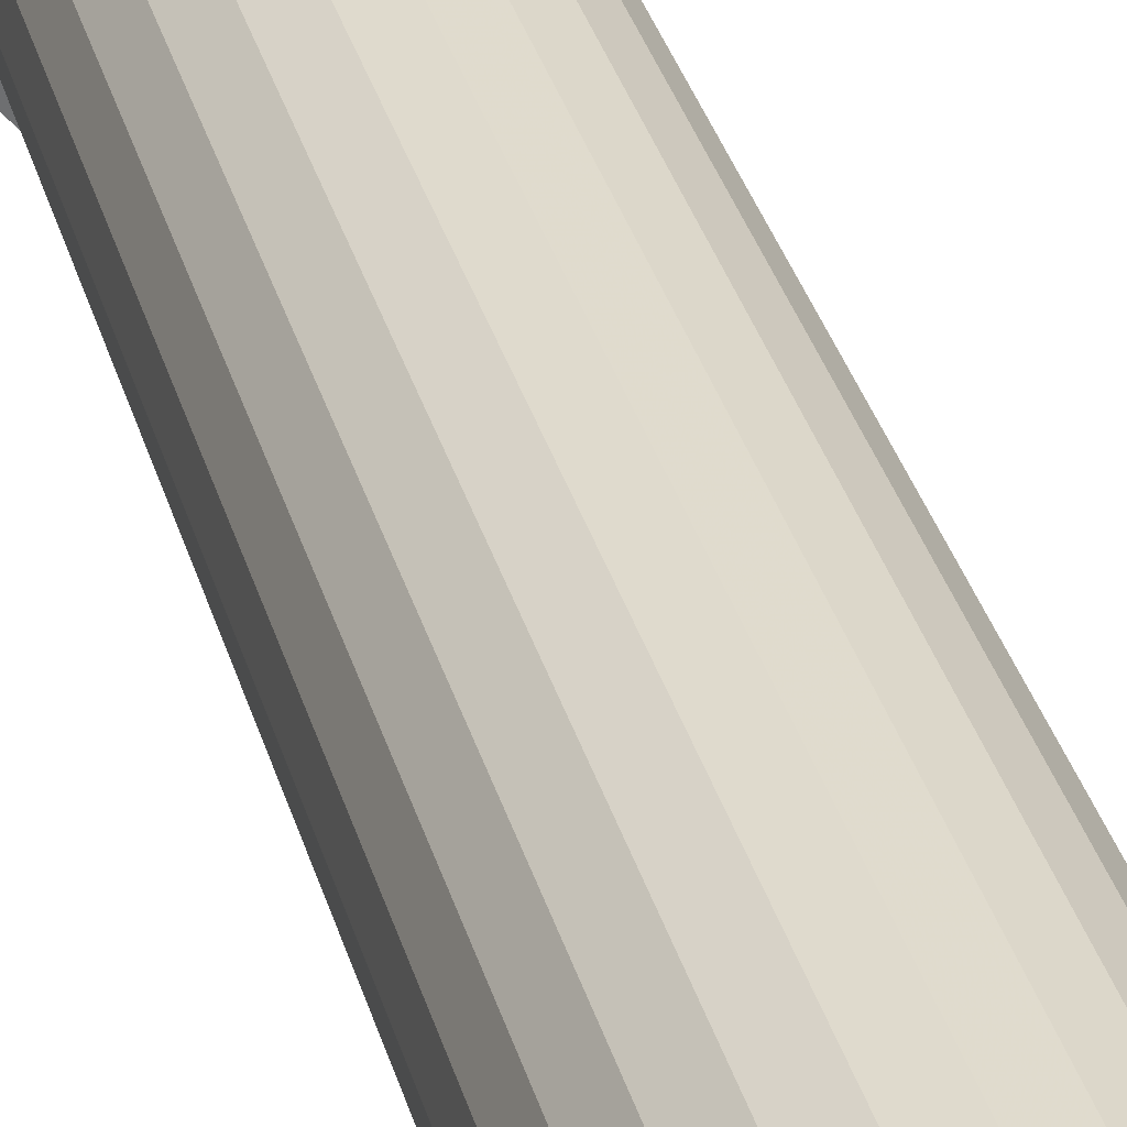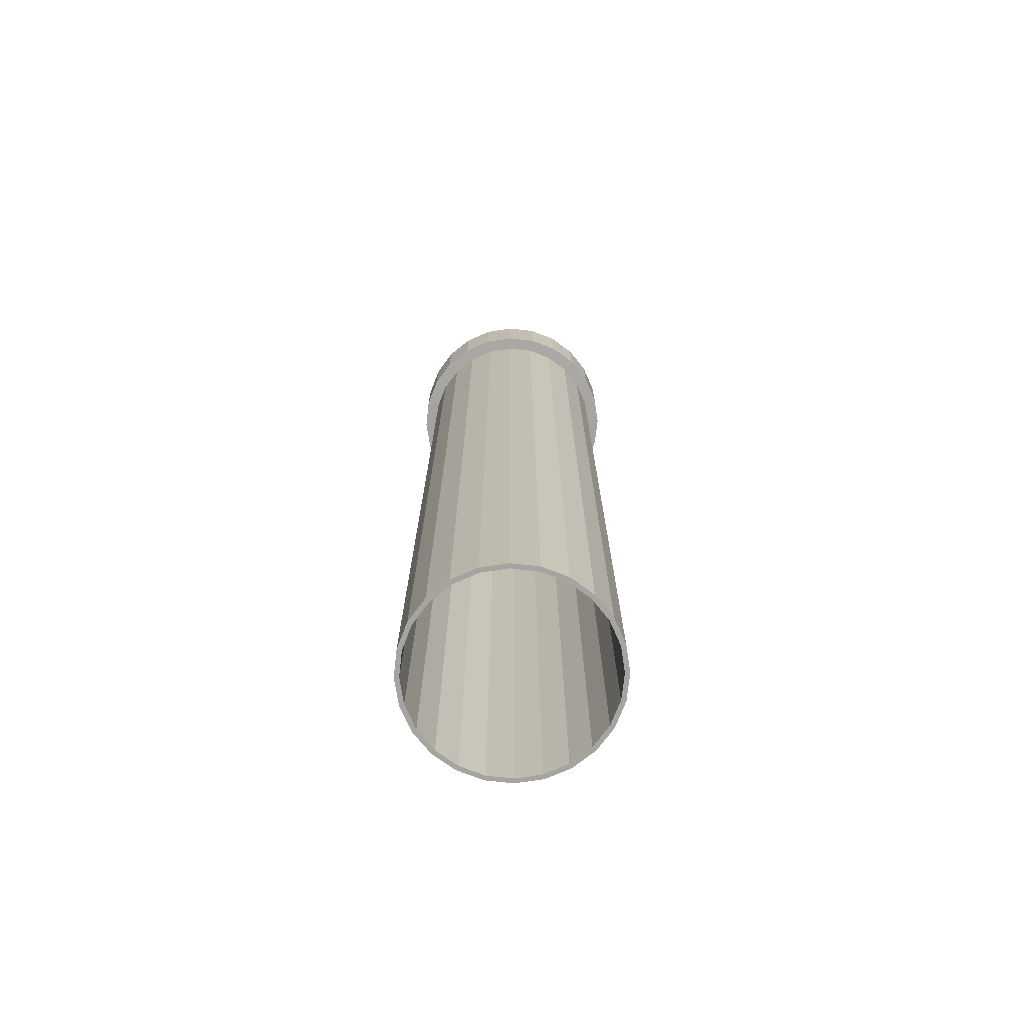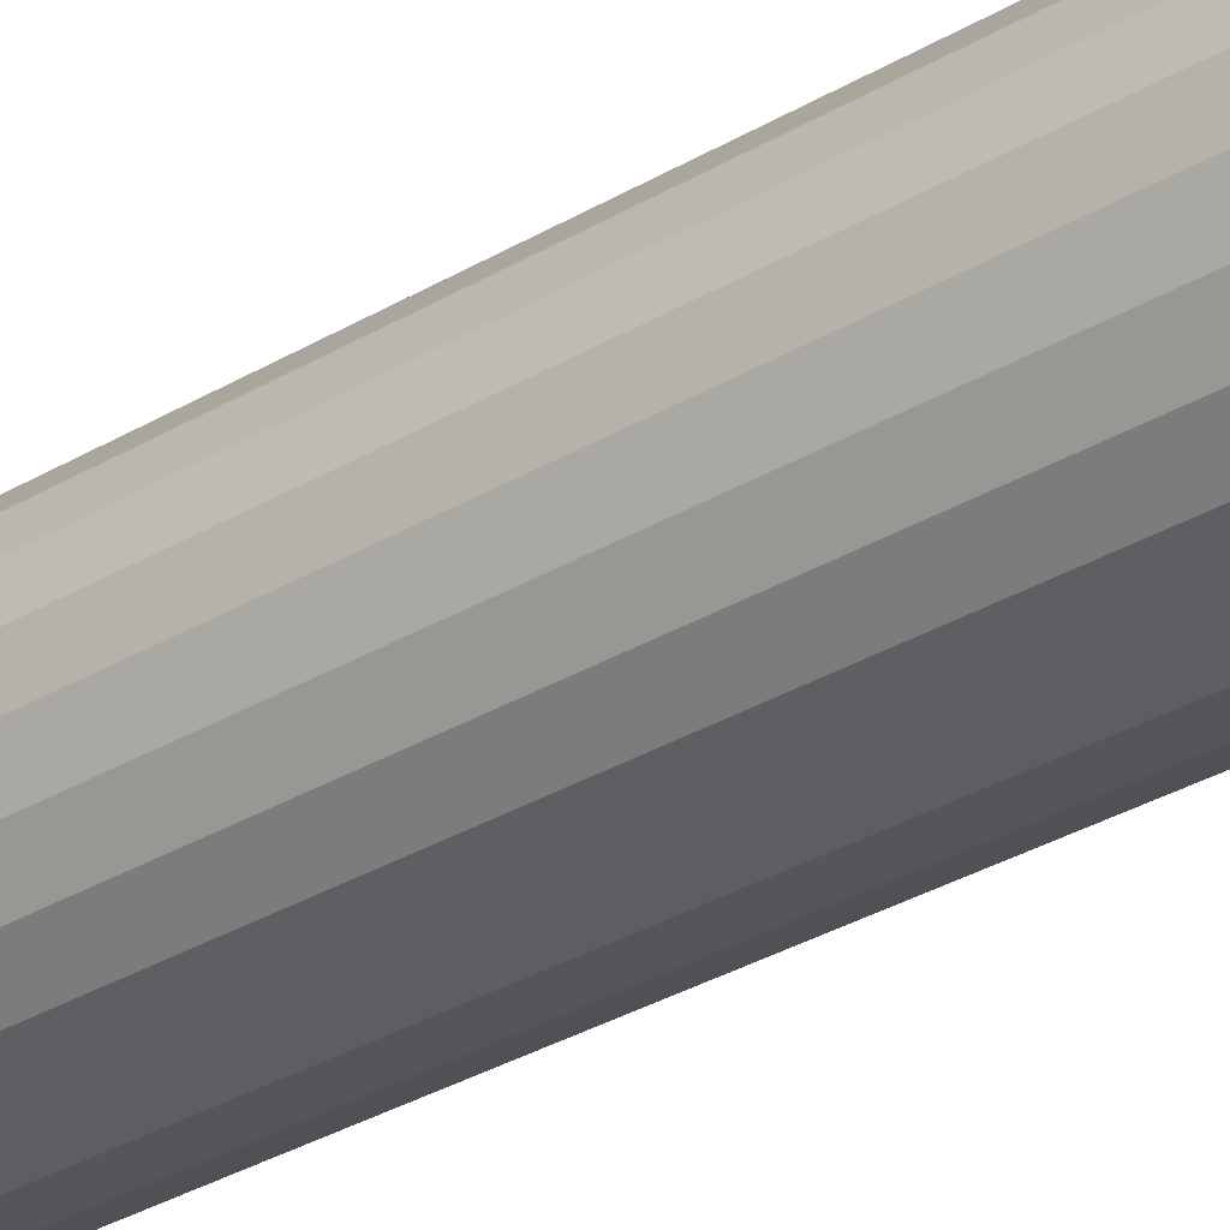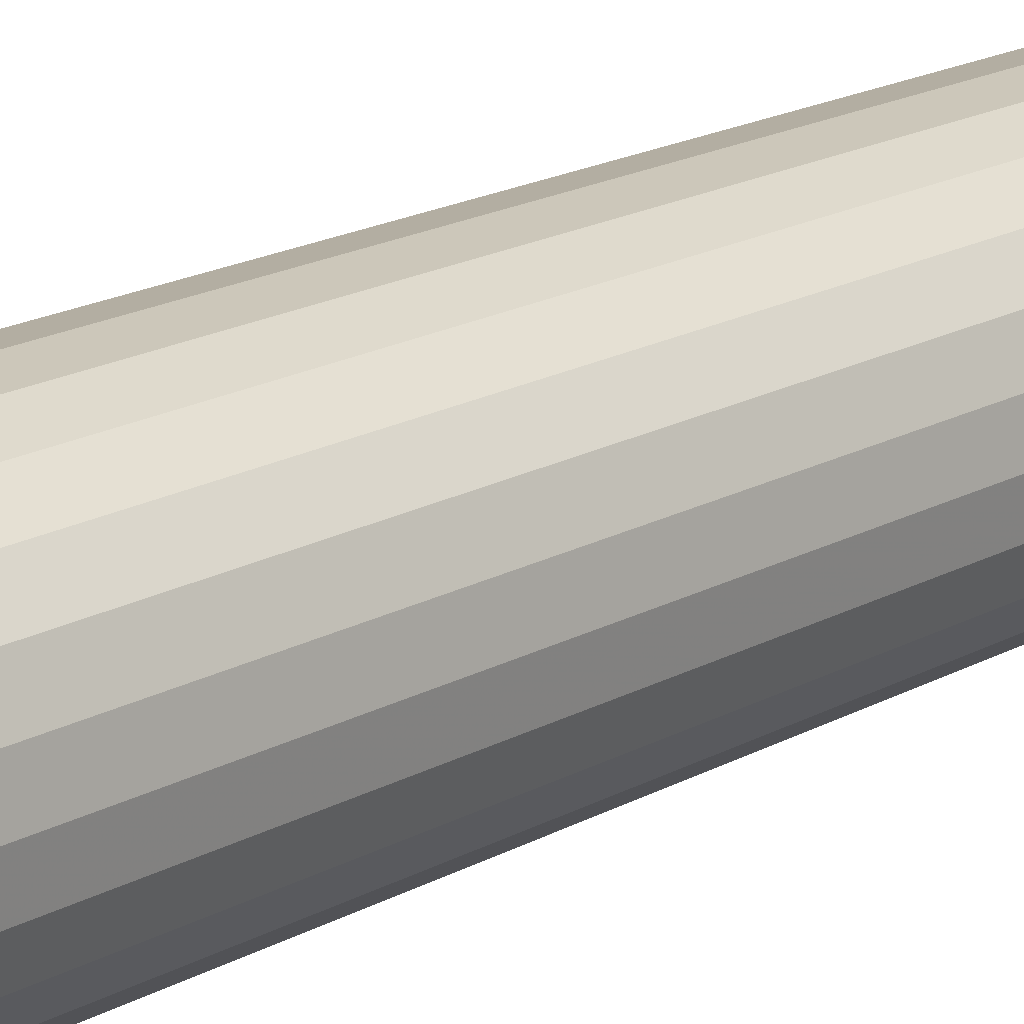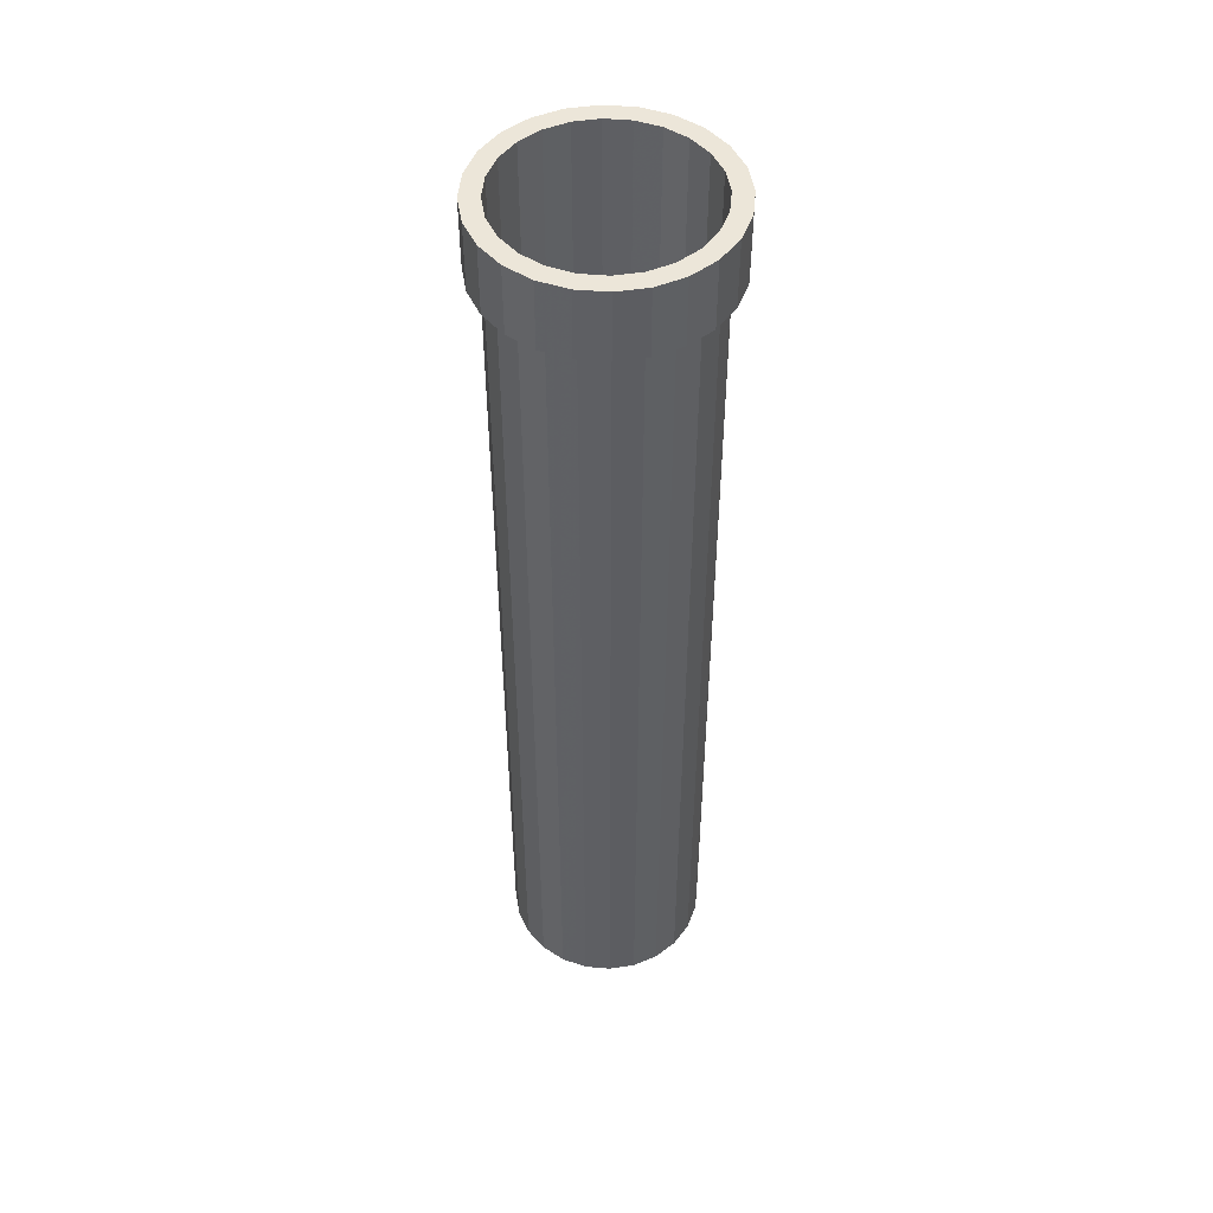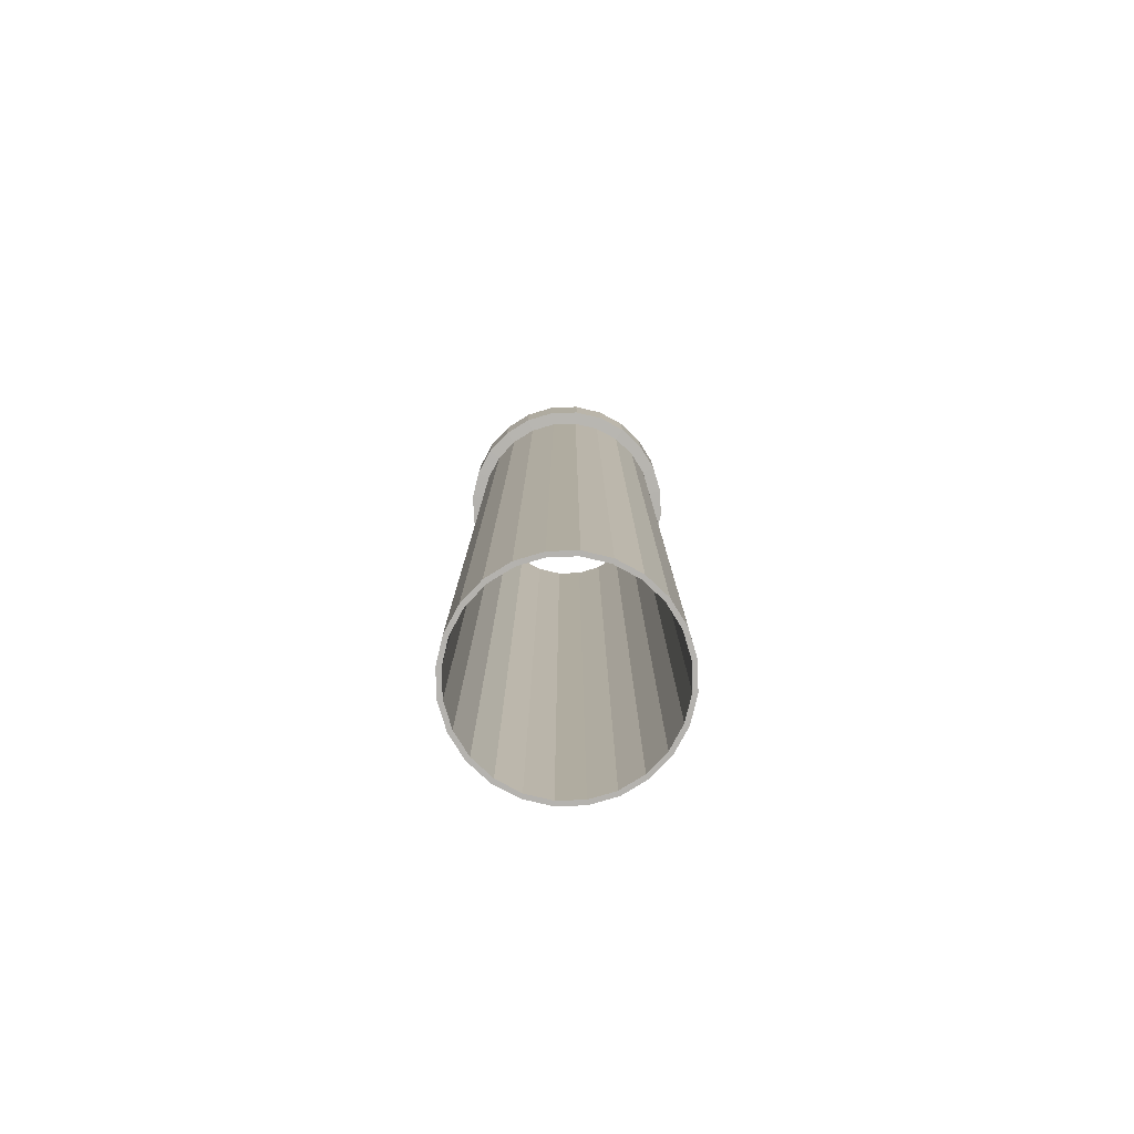
<metadata>
{"format":"obj","ext":"obj","renderer":"f3d","projection":"perspective","resolution":1024,"background":"white","views":[{"elev":34.7,"azim":-15.2,"up":"+Z"},{"elev":-73.2,"azim":-163.8,"up":"+Y"},{"elev":-32.5,"azim":-50.4,"up":"+Z"},{"elev":16.2,"azim":-140.3,"up":"+Z"},{"elev":49.0,"azim":-122.1,"up":"+Y"},{"elev":-79.7,"azim":9.2,"up":"+Y"}]}
</metadata>
<code>
g default
v 0.1283 -0.6423 0
v 0.1239 -0.6423 -0.03321
v 0.1111 -0.6423 -0.06416
v 0.09073 -0.6423 -0.09073
v 0.06416 -0.6423 -0.1111
v 0.03321 -0.6423 -0.1239
v -0 -0.6423 -0.1283
v -0.03321 -0.6423 -0.1239
v -0.06416 -0.6423 -0.1111
v -0.09073 -0.6423 -0.09073
v -0.1111 -0.6423 -0.06416
v -0.1239 -0.6423 -0.03321
v -0.1283 -0.6423 0
v -0.1239 -0.6423 0.03321
v -0.1111 -0.6423 0.06416
v -0.09073 -0.6423 0.09073
v -0.06416 -0.6423 0.1111
v -0.03321 -0.6423 0.1239
v 0 -0.6423 0.1283
v 0.03321 -0.6423 0.1239
v 0.06416 -0.6423 0.1111
v 0.09073 -0.6423 0.09073
v 0.1111 -0.6423 0.06416
v 0.1239 -0.6423 0.03321
v 0.1283 0.6423 0
v 0.1239 0.6423 -0.03321
v 0.1111 0.6423 -0.06416
v 0.09073 0.6423 -0.09073
v 0.06416 0.6423 -0.1111
v 0.03321 0.6423 -0.1239
v -0 0.6423 -0.1283
v -0.03321 0.6423 -0.1239
v -0.06416 0.6423 -0.1111
v -0.09073 0.6423 -0.09073
v -0.1111 0.6423 -0.06416
v -0.1239 0.6423 -0.03321
v -0.1283 0.6423 0
v -0.1239 0.6423 0.03321
v -0.1111 0.6423 0.06416
v -0.09073 0.6423 0.09073
v -0.06416 0.6423 0.1111
v -0.03321 0.6423 0.1239
v 0 0.6423 0.1283
v 0.03321 0.6423 0.1239
v 0.06416 0.6423 0.1111
v 0.09073 0.6423 0.09073
v 0.1111 0.6423 0.06416
v 0.1239 0.6423 0.03321
v 0.1527 0.6423 0
v 0.1475 0.6423 -0.03952
v 0.1323 0.6423 -0.07636
v 0.108 0.6423 -0.108
v 0.07636 0.6423 -0.1323
v 0.03952 0.6423 -0.1475
v -0 0.6423 -0.1527
v -0.03952 0.6423 -0.1475
v -0.07636 0.6423 -0.1323
v -0.108 0.6423 -0.108
v -0.1323 0.6423 -0.07636
v -0.1475 0.6423 -0.03952
v -0.1527 0.6423 0
v -0.1475 0.6423 0.03952
v -0.1323 0.6423 0.07636
v -0.108 0.6423 0.108
v -0.07636 0.6423 0.1323
v -0.03952 0.6423 0.1475
v 0 0.6423 0.1527
v 0.03952 0.6423 0.1475
v 0.07636 0.6423 0.1323
v 0.108 0.6423 0.108
v 0.1323 0.6423 0.07636
v 0.1475 0.6423 0.03952
v 0.1344 -0.6423 -0
v 0.1299 -0.6423 -0.0348
v 0.1164 -0.6423 -0.06722
v 0.09507 -0.6423 -0.09507
v 0.06722 -0.6423 -0.1164
v 0.0348 -0.6423 -0.1299
v -0 -0.6423 -0.1344
v -0.0348 -0.6423 -0.1299
v -0.06722 -0.6423 -0.1164
v -0.09507 -0.6423 -0.09507
v -0.1164 -0.6423 -0.06722
v -0.1299 -0.6423 -0.0348
v -0.1344 -0.6423 0
v -0.1299 -0.6423 0.0348
v -0.1164 -0.6423 0.06722
v -0.09507 -0.6423 0.09507
v -0.06722 -0.6423 0.1164
v -0.0348 -0.6423 0.1299
v 0 -0.6423 0.1344
v 0.0348 -0.6423 0.1299
v 0.06722 -0.6423 0.1164
v 0.09507 -0.6423 0.09507
v 0.1164 -0.6423 0.06722
v 0.1299 -0.6423 0.0348
v 0.1475 0.551 -0.03952
v 0.1323 0.551 -0.07636
v 0.108 0.551 -0.108
v 0.07636 0.551 -0.1323
v 0.03952 0.551 -0.1475
v -0 0.551 -0.1527
v -0.03952 0.551 -0.1475
v -0.07636 0.551 -0.1323
v -0.108 0.551 -0.108
v -0.1323 0.551 -0.07636
v -0.1475 0.551 -0.03952
v -0.1527 0.551 0
v -0.1475 0.551 0.03952
v -0.1323 0.551 0.07636
v -0.108 0.551 0.108
v -0.07636 0.551 0.1323
v -0.03952 0.551 0.1475
v 0 0.551 0.1527
v 0.03952 0.551 0.1475
v 0.07636 0.551 0.1323
v 0.108 0.551 0.108
v 0.1323 0.551 0.07636
v 0.1475 0.551 0.03952
v 0.1527 0.551 0
v 0.1164 0.5504 -0.06722
v 0.09507 0.5504 -0.09507
v 0.06722 0.5504 -0.1164
v 0.0348 0.5504 -0.1299
v -0 0.5504 -0.1344
v -0.0348 0.5504 -0.1299
v -0.06722 0.5504 -0.1164
v -0.09507 0.5504 -0.09507
v -0.1164 0.5504 -0.06722
v -0.1299 0.5504 -0.0348
v -0.1344 0.5504 0
v -0.1299 0.5504 0.0348
v -0.1164 0.5504 0.06722
v -0.09507 0.5504 0.09507
v -0.06722 0.5504 0.1164
v -0.0348 0.5504 0.1299
v 0 0.5504 0.1344
v 0.0348 0.5504 0.1299
v 0.06722 0.5504 0.1164
v 0.09507 0.5504 0.09507
v 0.1164 0.5504 0.06722
v 0.1299 0.5504 0.0348
v 0.1344 0.5504 0
v 0.1299 0.5504 -0.0348
g Tube
f 2 1 25 26
f 3 2 26 27
f 4 3 27 28
f 5 4 28 29
f 6 5 29 30
f 7 6 30 31
f 8 7 31 32
f 9 8 32 33
f 10 9 33 34
f 11 10 34 35
f 12 11 35 36
f 13 12 36 37
f 14 13 37 38
f 15 14 38 39
f 16 15 39 40
f 17 16 40 41
f 18 17 41 42
f 19 18 42 43
f 20 19 43 44
f 21 20 44 45
f 22 21 45 46
f 23 22 46 47
f 24 23 47 48
f 1 24 48 25
f 26 25 49 50
f 27 26 50 51
f 28 27 51 52
f 29 28 52 53
f 30 29 53 54
f 31 30 54 55
f 32 31 55 56
f 33 32 56 57
f 34 33 57 58
f 35 34 58 59
f 36 35 59 60
f 37 36 60 61
f 38 37 61 62
f 39 38 62 63
f 40 39 63 64
f 41 40 64 65
f 42 41 65 66
f 43 42 66 67
f 44 43 67 68
f 45 44 68 69
f 46 45 69 70
f 47 46 70 71
f 48 47 71 72
f 25 48 72 49
f 50 49 120 97
f 51 50 97 98
f 52 51 98 99
f 53 52 99 100
f 54 53 100 101
f 55 54 101 102
f 56 55 102 103
f 57 56 103 104
f 58 57 104 105
f 59 58 105 106
f 60 59 106 107
f 61 60 107 108
f 62 61 108 109
f 63 62 109 110
f 64 63 110 111
f 65 64 111 112
f 66 65 112 113
f 67 66 113 114
f 68 67 114 115
f 69 68 115 116
f 70 69 116 117
f 71 70 117 118
f 72 71 118 119
f 49 72 119 120
f 74 73 1 2
f 75 74 2 3
f 76 75 3 4
f 77 76 4 5
f 78 77 5 6
f 79 78 6 7
f 80 79 7 8
f 81 80 8 9
f 82 81 9 10
f 83 82 10 11
f 84 83 11 12
f 85 84 12 13
f 86 85 13 14
f 87 86 14 15
f 88 87 15 16
f 89 88 16 17
f 90 89 17 18
f 91 90 18 19
f 92 91 19 20
f 93 92 20 21
f 94 93 21 22
f 95 94 22 23
f 96 95 23 24
f 73 96 24 1
f 98 97 144 121
f 99 98 121 122
f 100 99 122 123
f 101 100 123 124
f 102 101 124 125
f 103 102 125 126
f 104 103 126 127
f 105 104 127 128
f 106 105 128 129
f 107 106 129 130
f 108 107 130 131
f 109 108 131 132
f 110 109 132 133
f 111 110 133 134
f 112 111 134 135
f 113 112 135 136
f 114 113 136 137
f 115 114 137 138
f 116 115 138 139
f 117 116 139 140
f 118 117 140 141
f 119 118 141 142
f 120 119 142 143
f 97 120 143 144
f 122 121 75 76
f 123 122 76 77
f 124 123 77 78
f 125 124 78 79
f 126 125 79 80
f 127 126 80 81
f 128 127 81 82
f 129 128 82 83
f 130 129 83 84
f 131 130 84 85
f 132 131 85 86
f 133 132 86 87
f 134 133 87 88
f 135 134 88 89
f 136 135 89 90
f 137 136 90 91
f 138 137 91 92
f 139 138 92 93
f 140 139 93 94
f 141 140 94 95
f 142 141 95 96
f 143 142 96 73
f 144 143 73 74
f 121 144 74 75

</code>
